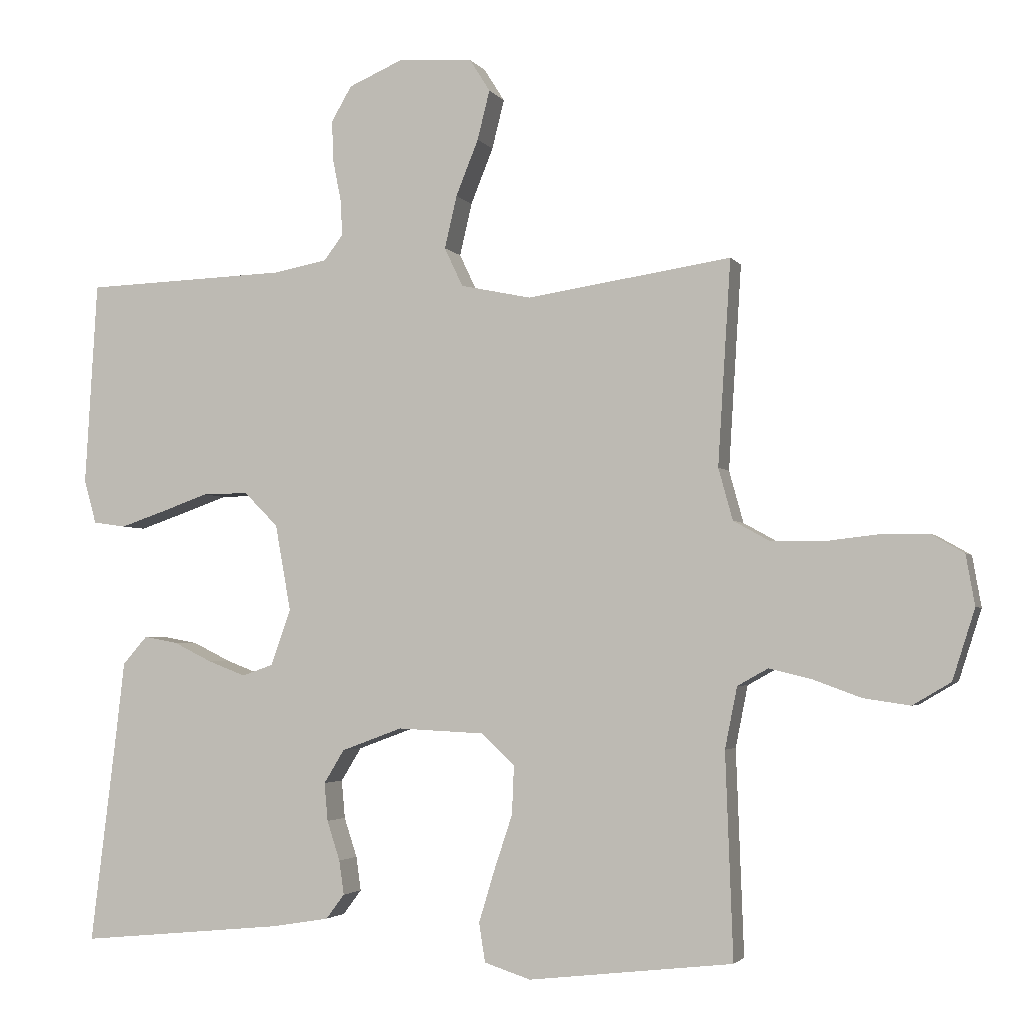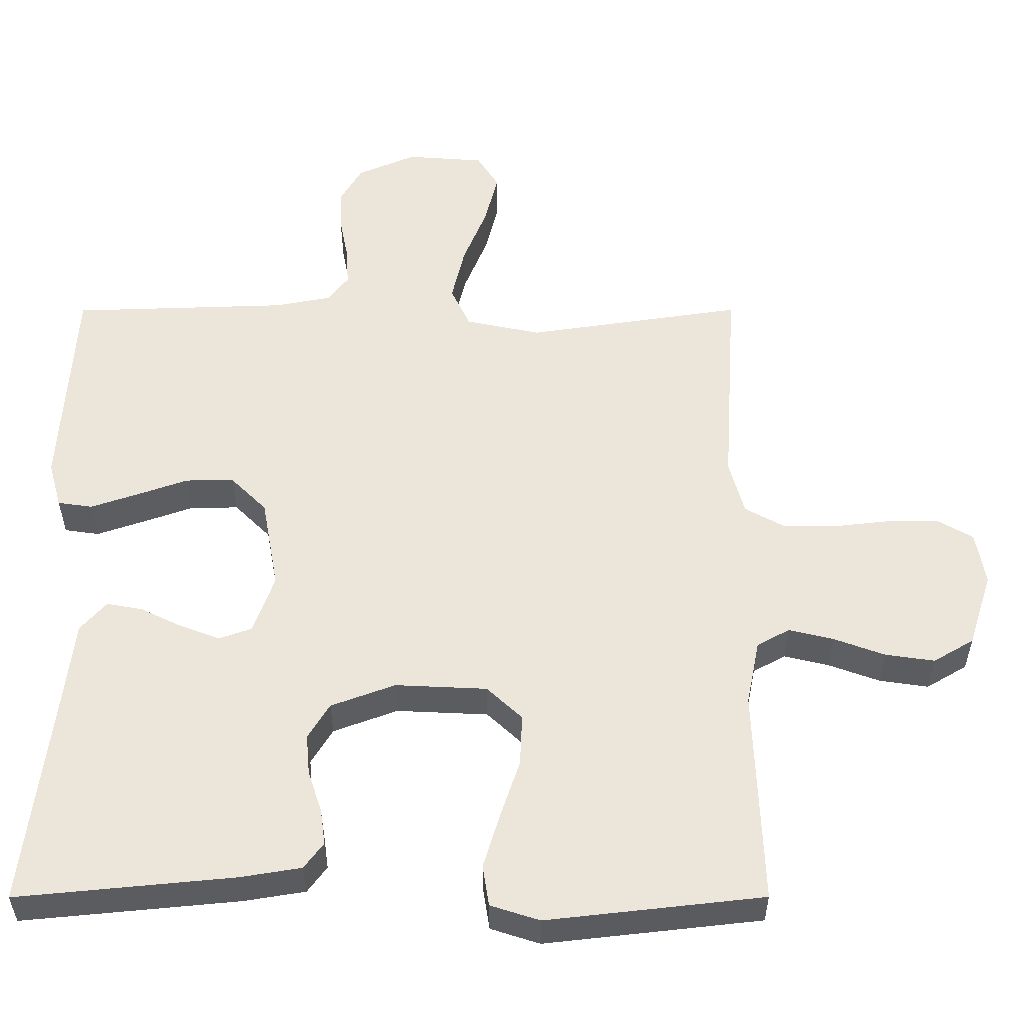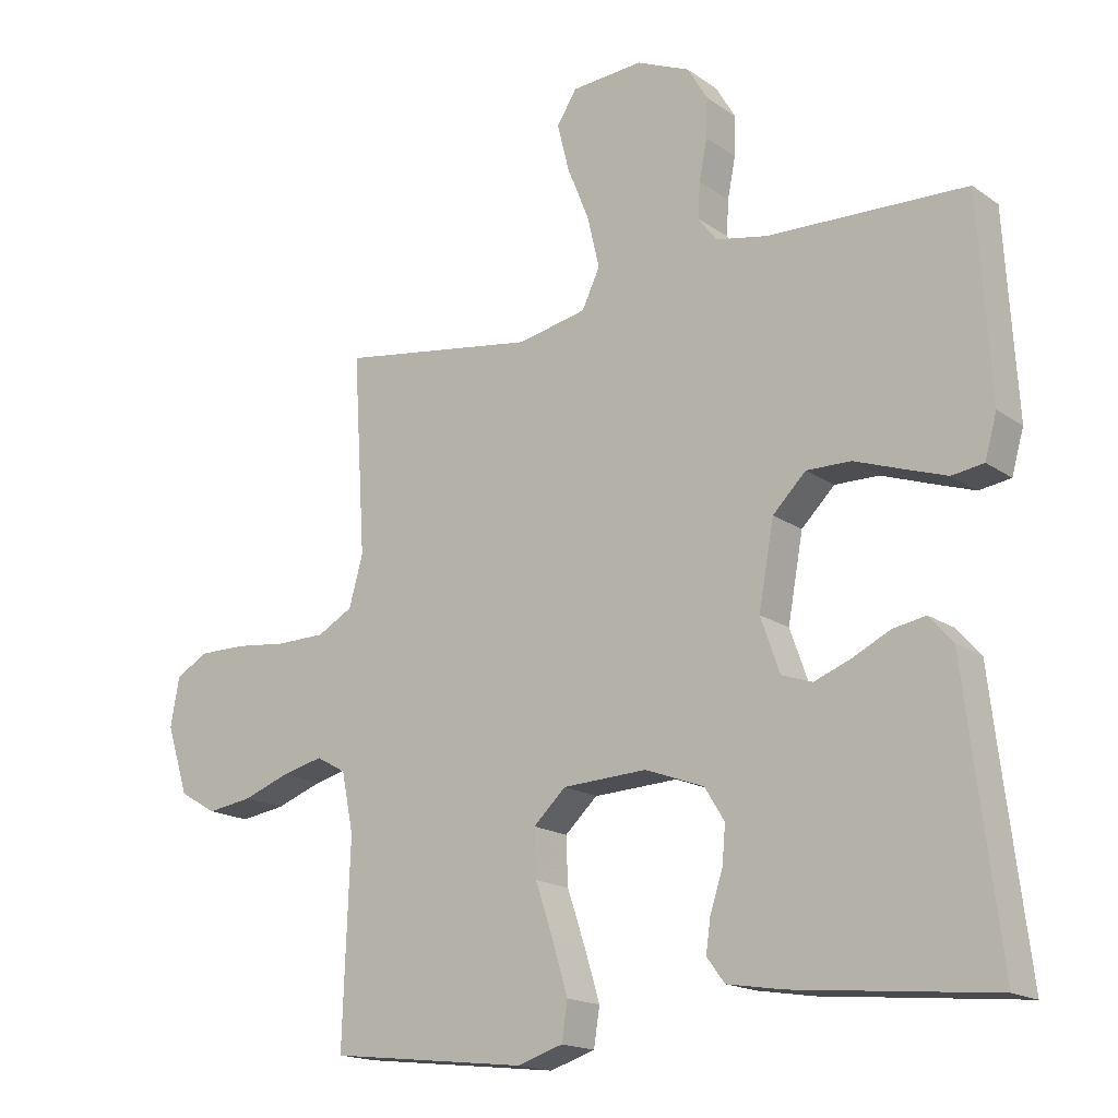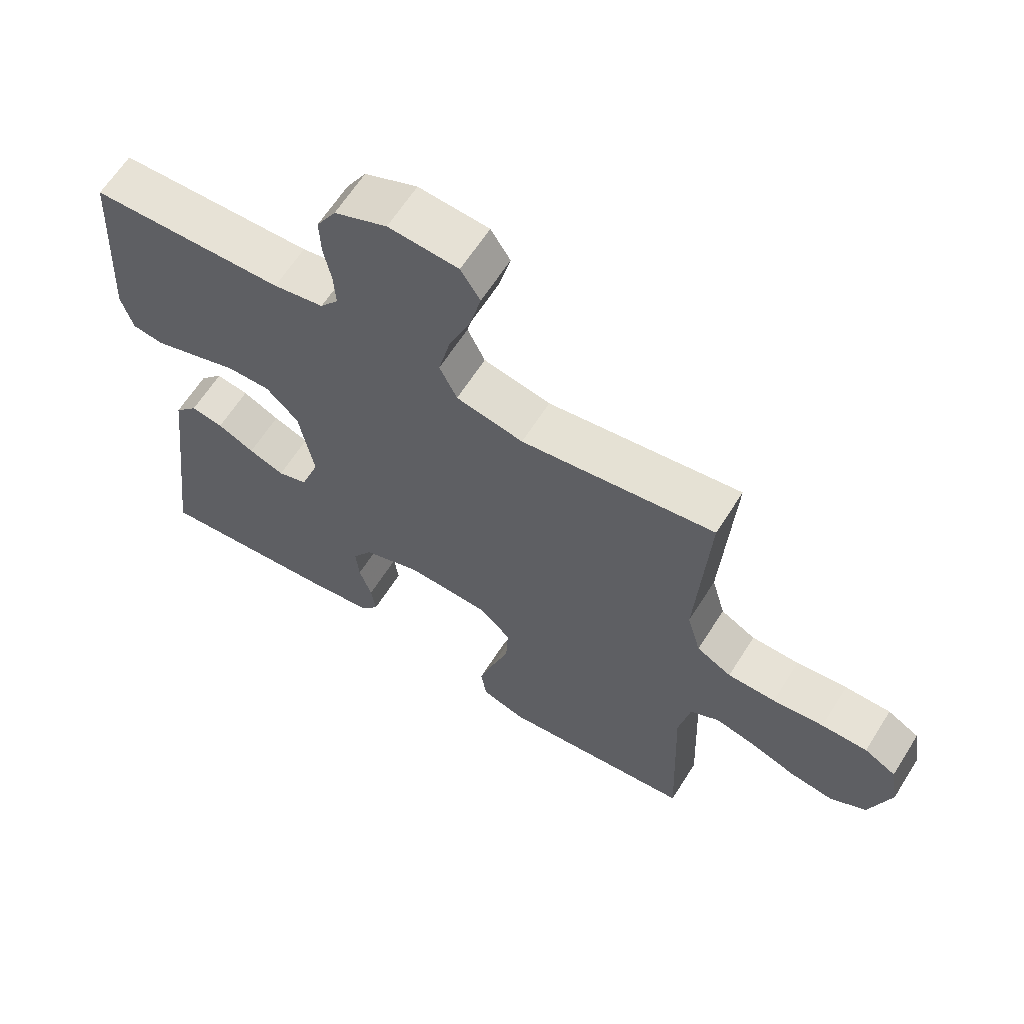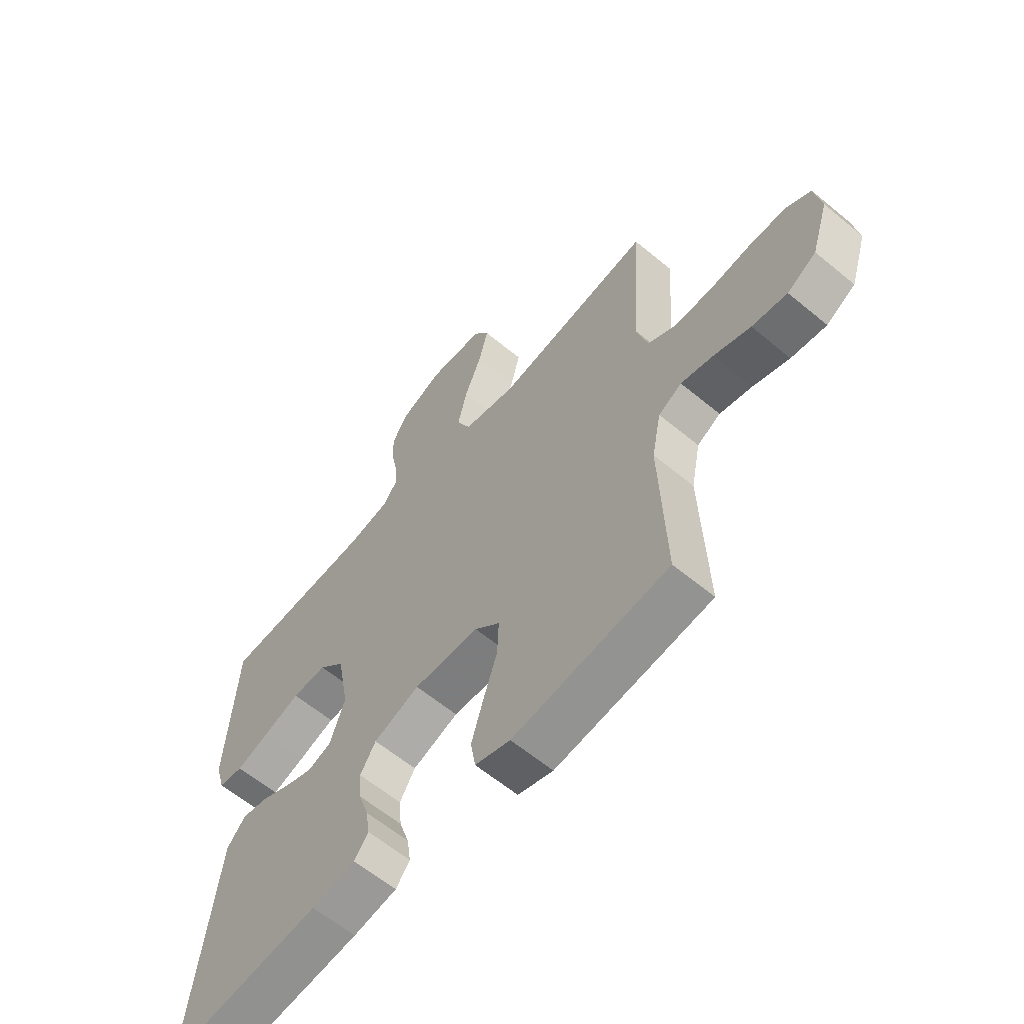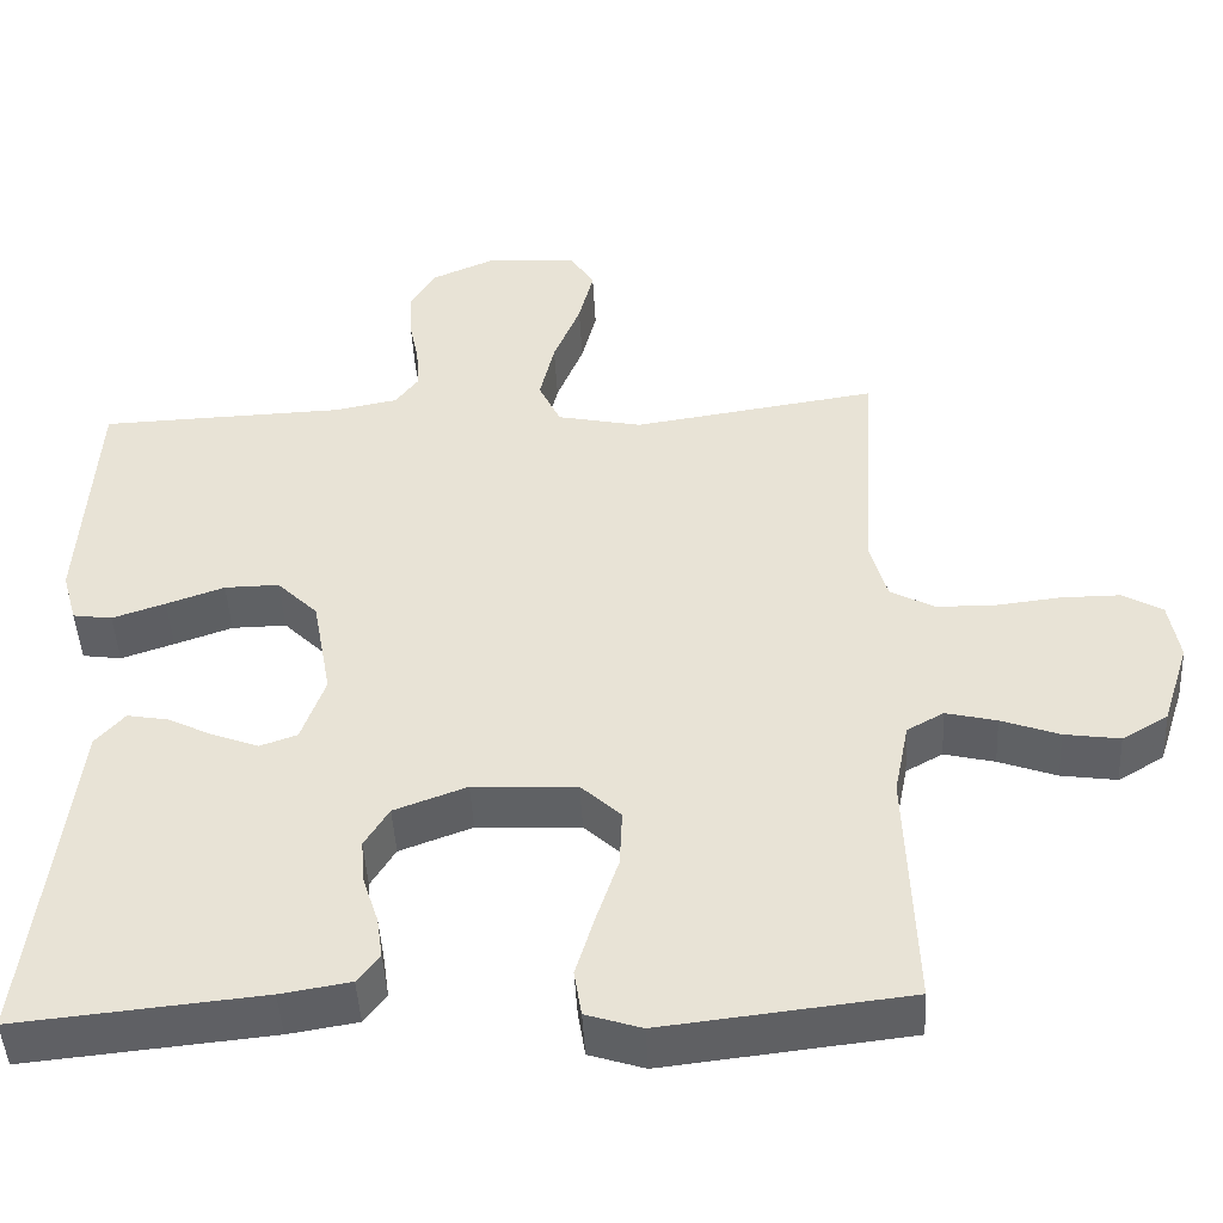
<metadata>
{"format":"obj","ext":"obj","renderer":"f3d","projection":"perspective","resolution":1024,"background":"white","views":[{"elev":-3.0,"azim":-162.4,"up":"+Z"},{"elev":-35.1,"azim":-179.9,"up":"+Z"},{"elev":-17.0,"azim":36.3,"up":"+Z"},{"elev":63.3,"azim":-147.8,"up":"+Z"},{"elev":-61.3,"azim":-130.2,"up":"+Z"},{"elev":-46.1,"azim":-177.0,"up":"+Z"}]}
</metadata>
<code>
v -0.5 0.07 0.5
v -0.2 0.07 0.455
v -0.096 0.07 0.477
v -0.069 0.07 0.534
v -0.087 0.07 0.611
v -0.12 0.07 0.693
v -0.138 0.07 0.765
v -0.108 0.07 0.813
v 0 0.07 0.821
v 0.081 0.07 0.786
v 0.111 0.07 0.735
v 0.109 0.07 0.676
v 0.097 0.07 0.615
v 0.094 0.07 0.562
v 0.122 0.07 0.525
v 0.2 0.07 0.51
v 0.5 0.07 0.5
v 0.518 0.07 0.2
v 0.5 0.07 0.136
v 0.452 0.07 0.129
v 0.387 0.07 0.151
v 0.316 0.07 0.176
v 0.249 0.07 0.177
v 0.199 0.07 0.127
v 0.176 0.07 0
v 0.205 0.07 -0.082
v 0.251 0.07 -0.098
v 0.306 0.07 -0.077
v 0.363 0.07 -0.049
v 0.413 0.07 -0.04
v 0.449 0.07 -0.081
v 0.463 0.07 -0.2
v 0.5 0.07 -0.5
v 0.2 0.07 -0.471
v 0.115 0.07 -0.457
v 0.088 0.07 -0.421
v 0.095 0.07 -0.371
v 0.114 0.07 -0.313
v 0.119 0.07 -0.257
v 0.089 0.07 -0.208
v 0 0.07 -0.175
v -0.127 0.07 -0.181
v -0.176 0.07 -0.227
v -0.173 0.07 -0.298
v -0.146 0.07 -0.379
v -0.123 0.07 -0.455
v -0.132 0.07 -0.512
v -0.2 0.07 -0.534
v -0.5 0.07 -0.5
v -0.489 0.07 -0.2
v -0.507 0.07 -0.11
v -0.552 0.07 -0.085
v -0.614 0.07 -0.1
v -0.685 0.07 -0.126
v -0.753 0.07 -0.136
v -0.809 0.07 -0.103
v -0.842 0.07 0
v -0.829 0.07 0.074
v -0.78 0.07 0.102
v -0.709 0.07 0.102
v -0.63 0.07 0.093
v -0.556 0.07 0.094
v -0.502 0.07 0.124
v -0.481 0.07 0.2
v -0.5 0 0.5
v -0.2 0 0.455
v -0.096 0 0.477
v -0.069 0 0.534
v -0.087 0 0.611
v -0.12 0 0.693
v -0.138 0 0.765
v -0.108 0 0.813
v 0 0 0.821
v 0.081 0 0.786
v 0.111 0 0.735
v 0.109 0 0.676
v 0.097 0 0.615
v 0.094 0 0.562
v 0.122 0 0.525
v 0.2 0 0.51
v 0.5 0 0.5
v 0.518 0 0.2
v 0.5 0 0.136
v 0.452 0 0.129
v 0.387 0 0.151
v 0.316 0 0.176
v 0.249 0 0.177
v 0.199 0 0.127
v 0.176 0 0
v 0.205 0 -0.082
v 0.251 0 -0.098
v 0.306 0 -0.077
v 0.363 0 -0.049
v 0.413 0 -0.04
v 0.449 0 -0.081
v 0.463 0 -0.2
v 0.5 0 -0.5
v 0.2 0 -0.471
v 0.115 0 -0.457
v 0.088 0 -0.421
v 0.095 0 -0.371
v 0.114 0 -0.313
v 0.119 0 -0.257
v 0.089 0 -0.208
v 0 0 -0.175
v -0.127 0 -0.181
v -0.176 0 -0.227
v -0.173 0 -0.298
v -0.146 0 -0.379
v -0.123 0 -0.455
v -0.132 0 -0.512
v -0.2 0 -0.534
v -0.5 0 -0.5
v -0.489 0 -0.2
v -0.507 0 -0.11
v -0.552 0 -0.085
v -0.614 0 -0.1
v -0.685 0 -0.126
v -0.753 0 -0.136
v -0.809 0 -0.103
v -0.842 0 0
v -0.829 0 0.074
v -0.78 0 0.102
v -0.709 0 0.102
v -0.63 0 0.093
v -0.556 0 0.094
v -0.502 0 0.124
v -0.481 0 0.2
f 59 60 61
f 58 59 61
f 57 58 61
f 56 57 61
f 55 56 61
f 54 55 61
f 53 54 61
f 52 53 61 62
f 51 52 62 63
f 48 49 50
f 47 48 50
f 46 47 50
f 45 46 50
f 44 45 50
f 51 63 64
f 50 51 64
f 44 50 64
f 43 44 64
f 36 37 38
f 35 36 38
f 34 35 38
f 33 34 38
f 32 33 38
f 32 38 39
f 31 32 39
f 30 31 39
f 29 30 39
f 28 29 39
f 27 28 39 40
f 20 21 22
f 19 20 22
f 18 19 22
f 17 18 22
f 16 17 22
f 15 16 22 23
f 14 15 23 24
f 11 12 13
f 10 11 13
f 9 10 13
f 8 9 13
f 7 8 13
f 6 7 13
f 5 6 13
f 4 5 13 14
f 14 24 25
f 4 14 25
f 3 4 25
f 64 1 2
f 43 64 2
f 42 43 2
f 26 27 40 41
f 26 41 42
f 25 26 42
f 3 25 42
f 2 3 42
f 125 124 123
f 125 123 122
f 125 122 121
f 125 121 120
f 125 120 119
f 125 119 118
f 125 118 117
f 126 125 117 116
f 127 126 116 115
f 114 113 112
f 114 112 111
f 114 111 110
f 114 110 109
f 114 109 108
f 128 127 115
f 128 115 114
f 128 114 108
f 128 108 107
f 102 101 100
f 102 100 99
f 102 99 98
f 102 98 97
f 102 97 96
f 103 102 96
f 103 96 95
f 103 95 94
f 103 94 93
f 103 93 92
f 104 103 92 91
f 86 85 84
f 86 84 83
f 86 83 82
f 86 82 81
f 86 81 80
f 87 86 80 79
f 88 87 79 78
f 77 76 75
f 77 75 74
f 77 74 73
f 77 73 72
f 77 72 71
f 77 71 70
f 77 70 69
f 78 77 69 68
f 89 88 78
f 89 78 68
f 89 68 67
f 66 65 128
f 66 128 107
f 66 107 106
f 105 104 91 90
f 106 105 90
f 106 90 89
f 106 89 67
f 106 67 66
f 1 65 66 2
f 2 66 67 3
f 3 67 68 4
f 4 68 69 5
f 5 69 70 6
f 6 70 71 7
f 7 71 72 8
f 8 72 73 9
f 9 73 74 10
f 10 74 75 11
f 11 75 76 12
f 12 76 77 13
f 13 77 78 14
f 14 78 79 15
f 15 79 80 16
f 16 80 81 17
f 17 81 82 18
f 18 82 83 19
f 19 83 84 20
f 20 84 85 21
f 21 85 86 22
f 22 86 87 23
f 23 87 88 24
f 24 88 89 25
f 25 89 90 26
f 26 90 91 27
f 27 91 92 28
f 28 92 93 29
f 29 93 94 30
f 30 94 95 31
f 31 95 96 32
f 32 96 97 33
f 33 97 98 34
f 34 98 99 35
f 35 99 100 36
f 36 100 101 37
f 37 101 102 38
f 38 102 103 39
f 39 103 104 40
f 40 104 105 41
f 41 105 106 42
f 42 106 107 43
f 43 107 108 44
f 44 108 109 45
f 45 109 110 46
f 46 110 111 47
f 47 111 112 48
f 48 112 113 49
f 49 113 114 50
f 50 114 115 51
f 51 115 116 52
f 52 116 117 53
f 53 117 118 54
f 54 118 119 55
f 55 119 120 56
f 56 120 121 57
f 57 121 122 58
f 58 122 123 59
f 59 123 124 60
f 60 124 125 61
f 61 125 126 62
f 62 126 127 63
f 63 127 128 64
f 64 128 65 1

</code>
